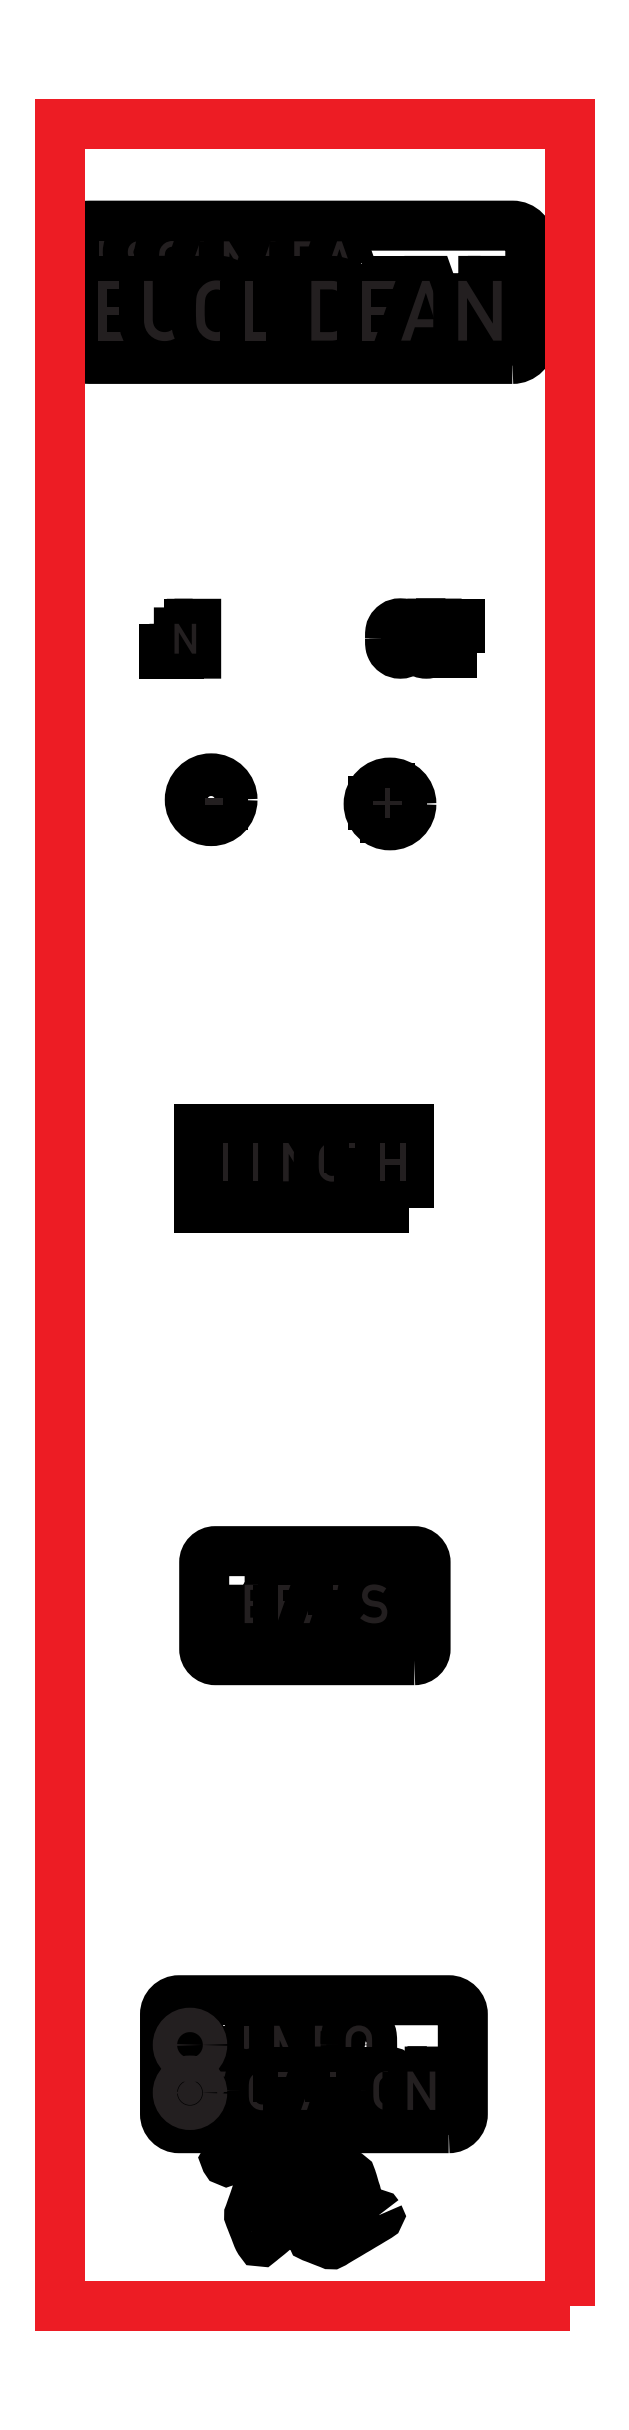
<metadata>
{"format":"dxf","ext":"dxf","renderer":"ezdxf+matplotlib","layout":"modelspace","background":"white","min_lineweight":24,"dpi":150}
</metadata>
<code>
0
SECTION
2
ENTITIES
0
SPLINE
8
Layer 1
210
0
220
0
230
1
70
     9
71
     3
72
   485
73
   481
74
     0
42
1e-10
43
1e-10
40
0
40
0
40
0
40
0
40
1
40
1
40
1
40
2
40
2
40
2
40
3
40
3
40
3
40
4
40
4
40
4
40
5
40
5
40
5
40
6
40
6
40
6
40
7
40
7
40
7
40
8
40
8
40
8
40
9
40
9
40
9
40
10
40
10
40
10
40
11
40
11
40
11
40
12
40
12
40
12
40
13
40
13
40
13
40
14
40
14
40
14
40
15
40
15
40
15
40
16
40
16
40
16
40
17
40
17
40
17
40
18
40
18
40
18
40
19
40
19
40
19
40
20
40
20
40
20
40
21
40
21
40
21
40
22
40
22
40
22
40
23
40
23
40
23
40
24
40
24
40
24
40
25
40
25
40
25
40
26
40
26
40
26
40
27
40
27
40
27
40
28
40
28
40
28
40
29
40
29
40
29
40
30
40
30
40
30
40
31
40
31
40
31
40
32
40
32
40
32
40
33
40
33
40
33
40
34
40
34
40
34
40
35
40
35
40
35
40
36
40
36
40
36
40
37
40
37
40
37
40
38
40
38
40
38
40
39
40
39
40
39
40
40
40
40
40
40
40
41
40
41
40
41
40
42
40
42
40
42
40
43
40
43
40
43
40
44
40
44
40
44
40
45
40
45
40
45
40
46
40
46
40
46
40
47
40
47
40
47
40
48
40
48
40
48
40
49
40
49
40
49
40
50
40
50
40
50
40
51
40
51
40
51
40
52
40
52
40
52
40
53
40
53
40
53
40
54
40
54
40
54
40
55
40
55
40
55
40
56
40
56
40
56
40
57
40
57
40
57
40
58
40
58
40
58
40
59
40
59
40
59
40
60
40
60
40
60
40
61
40
61
40
61
40
62
40
62
40
62
40
63
40
63
40
63
40
64
40
64
40
64
40
65
40
65
40
65
40
66
40
66
40
66
40
67
40
67
40
67
40
68
40
68
40
68
40
69
40
69
40
69
40
70
40
70
40
70
40
71
40
71
40
71
40
72
40
72
40
72
40
73
40
73
40
73
40
74
40
74
40
74
40
75
40
75
40
75
40
76
40
76
40
76
40
77
40
77
40
77
40
78
40
78
40
78
40
79
40
79
40
79
40
80
40
80
40
80
40
81
40
81
40
81
40
82
40
82
40
82
40
83
40
83
40
83
40
84
40
84
40
84
40
85
40
85
40
85
40
86
40
86
40
86
40
87
40
87
40
87
40
88
40
88
40
88
40
89
40
89
40
89
40
90
40
90
40
90
40
91
40
91
40
91
40
92
40
92
40
92
40
93
40
93
40
93
40
94
40
94
40
94
40
95
40
95
40
95
40
96
40
96
40
96
40
97
40
97
40
97
40
98
40
98
40
98
40
99
40
99
40
99
40
100
40
100
40
100
40
101
40
101
40
101
40
102
40
102
40
102
40
103
40
103
40
103
40
104
40
104
40
104
40
105
40
105
40
105
40
106
40
106
40
106
40
107
40
107
40
107
40
108
40
108
40
108
40
109
40
109
40
109
40
110
40
110
40
110
40
111
40
111
40
111
40
112
40
112
40
112
40
113
40
113
40
113
40
114
40
114
40
114
40
115
40
115
40
115
40
116
40
116
40
116
40
117
40
117
40
117
40
118
40
118
40
118
40
119
40
119
40
119
40
120
40
120
40
120
40
121
40
121
40
121
40
122
40
122
40
122
40
123
40
123
40
123
40
124
40
124
40
124
40
125
40
125
40
125
40
126
40
126
40
126
40
127
40
127
40
127
40
128
40
128
40
128
40
129
40
129
40
129
40
130
40
130
40
130
40
131
40
131
40
131
40
132
40
132
40
132
40
133
40
133
40
133
40
134
40
134
40
134
40
135
40
135
40
135
40
136
40
136
40
136
40
137
40
137
40
137
40
138
40
138
40
138
40
139
40
139
40
139
40
140
40
140
40
140
40
141
40
141
40
141
40
142
40
142
40
142
40
143
40
143
40
143
40
144
40
144
40
144
40
145
40
145
40
145
40
146
40
146
40
146
40
147
40
147
40
147
40
148
40
148
40
148
40
149
40
149
40
149
40
150
40
150
40
150
40
151
40
151
40
151
40
152
40
152
40
152
40
153
40
153
40
153
40
154
40
154
40
154
40
155
40
155
40
155
40
156
40
156
40
156
40
157
40
157
40
157
40
158
40
158
40
158
40
159
40
159
40
159
40
160
40
160
40
160
40
160
10
14.48
20
-115.8
30
0
10
14.45
20
-115.8
30
0
10
14.42
20
-115.7
30
0
10
14.37
20
-115.8
30
0
10
14.36
20
-115.8
30
0
10
14.35
20
-115.8
30
0
10
14.33
20
-115.8
30
0
10
14.26
20
-115.8
30
0
10
14.18
20
-115.8
30
0
10
14.1
20
-115.8
30
0
10
13.98
20
-115.8
30
0
10
13.87
20
-115.9
30
0
10
13.75
20
-115.9
30
0
10
13.71
20
-115.9
30
0
10
13.67
20
-115.9
30
0
10
13.64
20
-115.9
30
0
10
13.56
20
-115.9
30
0
10
13.49
20
-115.9
30
0
10
13.41
20
-116
30
0
10
13.33
20
-116
30
0
10
13.26
20
-116
30
0
10
13.18
20
-116
30
0
10
13.1
20
-116
30
0
10
13.02
20
-116
30
0
10
12.94
20
-116
30
0
10
12.87
20
-116.1
30
0
10
12.8
20
-116.1
30
0
10
12.72
20
-116.1
30
0
10
12.65
20
-116.1
30
0
10
12.57
20
-116.1
30
0
10
12.49
20
-116.1
30
0
10
12.41
20
-116.1
30
0
10
12.33
20
-116.1
30
0
10
12.25
20
-116.2
30
0
10
12.13
20
-116.2
30
0
10
12.01
20
-116.2
30
0
10
11.89
20
-116.2
30
0
10
11.86
20
-116.2
30
0
10
11.82
20
-116.2
30
0
10
11.79
20
-116.3
30
0
10
11.71
20
-116.3
30
0
10
11.64
20
-116.3
30
0
10
11.56
20
-116.3
30
0
10
11.48
20
-116.3
30
0
10
11.4
20
-116.3
30
0
10
11.32
20
-116.4
30
0
10
11.31
20
-116.4
30
0
10
11.29
20
-116.4
30
0
10
11.28
20
-116.3
30
0
10
11.29
20
-116.3
30
0
10
11.29
20
-116.3
30
0
10
11.3
20
-116.3
30
0
10
11.35
20
-116.3
30
0
10
11.39
20
-116.2
30
0
10
11.45
20
-116.1
30
0
10
11.56
20
-116
30
0
10
11.68
20
-115.9
30
0
10
11.8
20
-115.7
30
0
10
11.86
20
-115.7
30
0
10
11.93
20
-115.6
30
0
10
11.99
20
-115.5
30
0
10
11.99
20
-115.5
30
0
10
12
20
-115.5
30
0
10
12
20
-115.5
30
0
10
12.05
20
-115.4
30
0
10
12.09
20
-115.4
30
0
10
12.15
20
-115.3
30
0
10
12.18
20
-115.3
30
0
10
12.23
20
-115.3
30
0
10
12.28
20
-115.3
30
0
10
12.42
20
-115.2
30
0
10
12.56
20
-115.1
30
0
10
12.7
20
-115
30
0
10
12.84
20
-115
30
0
10
12.83
20
-115
30
0
10
12.76
20
-114.8
30
0
10
12.69
20
-114.7
30
0
10
12.63
20
-114.6
30
0
10
12.57
20
-114.4
30
0
10
12.56
20
-114.4
30
0
10
12.57
20
-114.4
30
0
10
12.57
20
-114.4
30
0
10
12.58
20
-114.4
30
0
10
12.59
20
-114.4
30
0
10
12.59
20
-114.4
30
0
10
12.63
20
-114.4
30
0
10
12.66
20
-114.4
30
0
10
12.7
20
-114.4
30
0
10
12.82
20
-114.5
30
0
10
12.95
20
-114.5
30
0
10
13.08
20
-114.6
30
0
10
13.09
20
-114.6
30
0
10
13.12
20
-114.6
30
0
10
13.13
20
-114.6
30
0
10
13.15
20
-114.6
30
0
10
13.16
20
-114.5
30
0
10
13.16
20
-114.5
30
0
10
13.15
20
-114.5
30
0
10
13.13
20
-114.4
30
0
10
13.12
20
-114.4
30
0
10
13.1
20
-114.3
30
0
10
13.08
20
-114.3
30
0
10
13.06
20
-114.2
30
0
10
13.03
20
-114.1
30
0
10
13.01
20
-114
30
0
10
12.98
20
-113.9
30
0
10
12.96
20
-113.8
30
0
10
12.93
20
-113.8
30
0
10
12.9
20
-113.7
30
0
10
12.87
20
-113.6
30
0
10
12.88
20
-113.5
30
0
10
12.77
20
-113.5
30
0
10
12.75
20
-113.5
30
0
10
12.73
20
-113.5
30
0
10
12.71
20
-113.5
30
0
10
12.6
20
-113.4
30
0
10
12.48
20
-113.4
30
0
10
12.36
20
-113.4
30
0
10
12.29
20
-113.4
30
0
10
12.22
20
-113.3
30
0
10
12.15
20
-113.3
30
0
10
12.06
20
-113.3
30
0
10
11.97
20
-113.3
30
0
10
11.88
20
-113.2
30
0
10
11.78
20
-113.2
30
0
10
11.68
20
-113.2
30
0
10
11.59
20
-113.2
30
0
10
11.47
20
-113.1
30
0
10
11.35
20
-113.1
30
0
10
11.23
20
-113.1
30
0
10
11.16
20
-113
30
0
10
11.09
20
-113
30
0
10
11.02
20
-113
30
0
10
10.93
20
-113
30
0
10
10.84
20
-112.9
30
0
10
10.74
20
-112.9
30
0
10
10.64
20
-112.9
30
0
10
10.56
20
-112.9
30
0
10
10.48
20
-112.8
30
0
10
10.4
20
-112.7
30
0
10
10.32
20
-112.7
30
0
10
10.24
20
-112.6
30
0
10
10.15
20
-112.5
30
0
10
10.07
20
-112.4
30
0
10
9.989
20
-112.4
30
0
10
9.907
20
-112.3
30
0
10
9.825
20
-112.2
30
0
10
9.744
20
-112.2
30
0
10
9.661
20
-112.1
30
0
10
9.578
20
-112
30
0
10
9.495
20
-112
30
0
10
9.413
20
-111.9
30
0
10
9.331
20
-111.8
30
0
10
9.25
20
-111.7
30
0
10
9.119
20
-111.6
30
0
10
8.989
20
-111.5
30
0
10
8.859
20
-111.4
30
0
10
8.779
20
-111.3
30
0
10
8.698
20
-111.3
30
0
10
8.617
20
-111.2
30
0
10
8.527
20
-111.1
30
0
10
8.439
20
-111
30
0
10
8.346
20
-111
30
0
10
8.33
20
-111
30
0
10
8.292
20
-111
30
0
10
8.274
20
-111
30
0
10
8.112
20
-111
30
0
10
7.952
20
-111.1
30
0
10
7.791
20
-111.2
30
0
10
7.674
20
-111.3
30
0
10
7.557
20
-111.4
30
0
10
7.439
20
-111.4
30
0
10
7.255
20
-111.5
30
0
10
7.071
20
-111.6
30
0
10
6.888
20
-111.7
30
0
10
6.76
20
-111.8
30
0
10
6.633
20
-111.9
30
0
10
6.505
20
-111.9
30
0
10
6.322
20
-112
30
0
10
6.138
20
-112.1
30
0
10
5.954
20
-112.2
30
0
10
5.809
20
-112.3
30
0
10
5.662
20
-112.4
30
0
10
5.518
20
-112.5
30
0
10
5.487
20
-112.5
30
0
10
5.457
20
-112.5
30
0
10
5.48
20
-112.6
30
0
10
5.5
20
-112.6
30
0
10
5.527
20
-112.6
30
0
10
5.578
20
-112.6
30
0
10
5.63
20
-112.6
30
0
10
5.69
20
-112.6
30
0
10
5.747
20
-112.5
30
0
10
5.807
20
-112.5
30
0
10
5.866
20
-112.5
30
0
10
5.925
20
-112.5
30
0
10
5.999
20
-112.5
30
0
10
6.072
20
-112.5
30
0
10
6.147
20
-112.4
30
0
10
6.229
20
-112.4
30
0
10
6.311
20
-112.4
30
0
10
6.392
20
-112.4
30
0
10
6.473
20
-112.4
30
0
10
6.554
20
-112.3
30
0
10
6.634
20
-112.3
30
0
10
6.712
20
-112.3
30
0
10
6.789
20
-112.3
30
0
10
6.866
20
-112.3
30
0
10
6.947
20
-112.2
30
0
10
7.028
20
-112.2
30
0
10
7.108
20
-112.2
30
0
10
7.215
20
-112.2
30
0
10
7.322
20
-112.1
30
0
10
7.429
20
-112.1
30
0
10
7.449
20
-112.1
30
0
10
7.472
20
-112.1
30
0
10
7.494
20
-112.1
30
0
10
7.483
20
-112.1
30
0
10
7.477
20
-112.1
30
0
10
7.463
20
-112.2
30
0
10
7.372
20
-112.2
30
0
10
7.279
20
-112.3
30
0
10
7.188
20
-112.4
30
0
10
7.148
20
-112.4
30
0
10
7.159
20
-112.5
30
0
10
7.211
20
-112.5
30
0
10
7.295
20
-112.5
30
0
10
7.38
20
-112.5
30
0
10
7.466
20
-112.6
30
0
10
7.533
20
-112.6
30
0
10
7.6
20
-112.6
30
0
10
7.667
20
-112.6
30
0
10
7.738
20
-112.6
30
0
10
7.808
20
-112.6
30
0
10
7.879
20
-112.6
30
0
10
7.938
20
-112.7
30
0
10
7.998
20
-112.7
30
0
10
8.058
20
-112.7
30
0
10
8.13
20
-112.7
30
0
10
8.202
20
-112.7
30
0
10
8.274
20
-112.7
30
0
10
8.338
20
-112.8
30
0
10
8.402
20
-112.8
30
0
10
8.466
20
-112.8
30
0
10
8.534
20
-112.8
30
0
10
8.601
20
-112.8
30
0
10
8.669
20
-112.8
30
0
10
8.735
20
-112.8
30
0
10
8.802
20
-112.8
30
0
10
8.867
20
-112.9
30
0
10
8.956
20
-112.9
30
0
10
9.043
20
-112.9
30
0
10
9.131
20
-112.9
30
0
10
9.199
20
-112.9
30
0
10
9.269
20
-113
30
0
10
9.337
20
-113
30
0
10
9.468
20
-113
30
0
10
9.599
20
-113
30
0
10
9.728
20
-113.1
30
0
10
9.736
20
-113.1
30
0
10
9.744
20
-113.1
30
0
10
9.751
20
-113.1
30
0
10
9.744
20
-113.1
30
0
10
9.736
20
-113.1
30
0
10
9.728
20
-113.1
30
0
10
9.61
20
-113.1
30
0
10
9.491
20
-113.1
30
0
10
9.372
20
-113.1
30
0
10
9.263
20
-113.1
30
0
10
9.155
20
-113.1
30
0
10
9.046
20
-113.1
30
0
10
8.925
20
-113.2
30
0
10
8.803
20
-113.2
30
0
10
8.681
20
-113.2
30
0
10
8.568
20
-113.2
30
0
10
8.455
20
-113.2
30
0
10
8.341
20
-113.2
30
0
10
8.203
20
-113.2
30
0
10
8.063
20
-113.2
30
0
10
7.923
20
-113.3
30
0
10
7.865
20
-113.3
30
0
10
7.805
20
-113.3
30
0
10
7.748
20
-113.3
30
0
10
7.73
20
-113.3
30
0
10
7.707
20
-113.3
30
0
10
7.7
20
-113.3
30
0
10
7.671
20
-113.4
30
0
10
7.647
20
-113.5
30
0
10
7.623
20
-113.5
30
0
10
7.589
20
-113.6
30
0
10
7.557
20
-113.7
30
0
10
7.524
20
-113.8
30
0
10
7.492
20
-113.9
30
0
10
7.461
20
-114
30
0
10
7.429
20
-114.1
30
0
10
7.396
20
-114.2
30
0
10
7.363
20
-114.3
30
0
10
7.33
20
-114.4
30
0
10
7.298
20
-114.5
30
0
10
7.267
20
-114.6
30
0
10
7.235
20
-114.7
30
0
10
7.204
20
-114.8
30
0
10
7.174
20
-114.9
30
0
10
7.142
20
-114.9
30
0
10
7.098
20
-115.1
30
0
10
7.051
20
-115.2
30
0
10
7.007
20
-115.3
30
0
10
6.961
20
-115.4
30
0
10
6.918
20
-115.6
30
0
10
6.873
20
-115.7
30
0
10
6.862
20
-115.7
30
0
10
6.843
20
-115.8
30
0
10
6.852
20
-115.8
30
0
10
6.885
20
-115.9
30
0
10
6.93
20
-116
30
0
10
6.969
20
-116.1
30
0
10
7.011
20
-116.2
30
0
10
7.052
20
-116.3
30
0
10
7.094
20
-116.4
30
0
10
7.122
20
-116.5
30
0
10
7.154
20
-116.6
30
0
10
7.182
20
-116.6
30
0
10
7.237
20
-116.8
30
0
10
7.288
20
-116.9
30
0
10
7.346
20
-117.1
30
0
10
7.377
20
-117.2
30
0
10
7.418
20
-117.2
30
0
10
7.459
20
-117.3
30
0
10
7.485
20
-117.3
30
0
10
7.521
20
-117.3
30
0
10
7.561
20
-117.3
30
0
10
7.596
20
-117.3
30
0
10
7.634
20
-117.2
30
0
10
7.672
20
-117.2
30
0
10
7.787
20
-117.1
30
0
10
7.904
20
-117
30
0
10
8.017
20
-116.9
30
0
10
8.102
20
-116.9
30
0
10
8.184
20
-116.8
30
0
10
8.266
20
-116.7
30
0
10
8.299
20
-116.7
30
0
10
8.332
20
-116.7
30
0
10
8.368
20
-116.6
30
0
10
8.423
20
-116.6
30
0
10
8.474
20
-116.6
30
0
10
8.46
20
-116.5
30
0
10
8.455
20
-116.5
30
0
10
8.446
20
-116.4
30
0
10
8.443
20
-116.4
30
0
10
8.431
20
-116.3
30
0
10
8.42
20
-116.1
30
0
10
8.407
20
-116
30
0
10
8.402
20
-115.9
30
0
10
8.395
20
-115.9
30
0
10
8.391
20
-115.8
30
0
10
8.378
20
-115.7
30
0
10
8.367
20
-115.5
30
0
10
8.355
20
-115.4
30
0
10
8.349
20
-115.3
30
0
10
8.342
20
-115.3
30
0
10
8.337
20
-115.2
30
0
10
8.325
20
-115.1
30
0
10
8.305
20
-114.9
30
0
10
8.307
20
-114.8
30
0
10
8.307
20
-114.8
30
0
10
8.36
20
-114.7
30
0
10
8.396
20
-114.7
30
0
10
8.471
20
-114.6
30
0
10
8.55
20
-114.5
30
0
10
8.628
20
-114.4
30
0
10
8.727
20
-114.3
30
0
10
8.827
20
-114.2
30
0
10
8.926
20
-114.1
30
0
10
9.024
20
-113.9
30
0
10
9.121
20
-113.8
30
0
10
9.221
20
-113.7
30
0
10
9.23
20
-113.7
30
0
10
9.258
20
-113.7
30
0
10
9.273
20
-113.7
30
0
10
9.379
20
-113.8
30
0
10
9.486
20
-113.8
30
0
10
9.591
20
-113.9
30
0
10
9.713
20
-113.9
30
0
10
9.834
20
-114
30
0
10
9.954
20
-114.1
30
0
10
9.968
20
-114.1
30
0
10
9.982
20
-114.1
30
0
10
9.982
20
-114.1
30
0
10
9.978
20
-114.2
30
0
10
9.97
20
-114.4
30
0
10
9.966
20
-114.5
30
0
10
9.959
20
-114.8
30
0
10
9.953
20
-115
30
0
10
9.948
20
-115.3
30
0
10
9.946
20
-115.4
30
0
10
9.948
20
-115.5
30
0
10
9.948
20
-115.6
30
0
10
9.949
20
-115.7
30
0
10
10
20
-115.7
30
0
10
10.04
20
-115.7
30
0
10
10.09
20
-115.7
30
0
10
10.14
20
-115.6
30
0
10
10.18
20
-115.6
30
0
10
10.36
20
-115.5
30
0
10
10.54
20
-115.4
30
0
10
10.72
20
-115.2
30
0
10
10.73
20
-115.2
30
0
10
10.77
20
-115.2
30
0
10
10.78
20
-115.3
30
0
10
10.79
20
-115.3
30
0
10
10.79
20
-115.3
30
0
10
10.8
20
-115.3
30
0
10
10.81
20
-115.4
30
0
10
10.83
20
-115.5
30
0
10
10.85
20
-115.6
30
0
10
10.86
20
-115.7
30
0
10
10.87
20
-115.8
30
0
10
10.88
20
-115.9
30
0
10
10.89
20
-115.9
30
0
10
10.91
20
-116
30
0
10
10.91
20
-116
30
0
10
10.92
20
-116.1
30
0
10
10.94
20
-116.1
30
0
10
10.93
20
-116.1
30
0
10
10.92
20
-116.2
30
0
10
10.89
20
-116.2
30
0
10
10.87
20
-116.3
30
0
10
10.83
20
-116.4
30
0
10
10.78
20
-116.5
30
0
10
10.74
20
-116.6
30
0
10
10.67
20
-116.7
30
0
10
10.61
20
-116.9
30
0
10
10.54
20
-117
30
0
10
10.52
20
-117
30
0
10
10.54
20
-117.1
30
0
10
10.59
20
-117.1
30
0
10
10.7
20
-117.1
30
0
10
10.82
20
-117.2
30
0
10
10.94
20
-117.2
30
0
10
11.03
20
-117.3
30
0
10
11.12
20
-117.3
30
0
10
11.22
20
-117.3
30
0
10
11.34
20
-117.4
30
0
10
11.45
20
-117.4
30
0
10
11.57
20
-117.5
30
0
10
11.62
20
-117.5
30
0
10
11.67
20
-117.5
30
0
10
11.71
20
-117.5
30
0
10
11.79
20
-117.5
30
0
10
11.86
20
-117.4
30
0
10
11.93
20
-117.4
30
0
10
12.04
20
-117.3
30
0
10
12.15
20
-117.2
30
0
10
12.27
20
-117.2
30
0
10
12.34
20
-117.1
30
0
10
12.42
20
-117.1
30
0
10
12.49
20
-117
30
0
10
12.62
20
-117
30
0
10
12.74
20
-116.9
30
0
10
12.87
20
-116.8
30
0
10
12.87
20
-116.8
30
0
10
13.01
20
-116.7
30
0
10
13.01
20
-116.7
30
0
10
13.09
20
-116.7
30
0
10
13.18
20
-116.6
30
0
10
13.27
20
-116.6
30
0
10
13.37
20
-116.5
30
0
10
13.47
20
-116.5
30
0
10
13.58
20
-116.4
30
0
10
13.66
20
-116.3
30
0
10
13.75
20
-116.3
30
0
10
13.83
20
-116.2
30
0
10
13.93
20
-116.2
30
0
10
14.03
20
-116.1
30
0
10
14.13
20
-116.1
30
0
10
14.24
20
-116
30
0
10
14.34
20
-115.9
30
0
10
14.45
20
-115.9
30
0
10
14.48
20
-115.9
30
0
10
14.5
20
-115.8
30
0
10
14.48
20
-115.8
30
0
0
INSERT
8
Layer 1
2
Block_0
10
0
20
0
30
0
0
INSERT
8
Layer 1
2
Block_3
10
0
20
0
30
0
0
CIRCLE
8
Layer 1
10
15.15
20
-32.67
30
0
40
1.257
0
CIRCLE
8
Layer 1
10
4.614
20
-32.42
30
0
40
1.257
0
INSERT
8
Layer 1
2
Block_5
10
0
20
0
30
0
0
LWPOLYLINE
8
Layer 1
90
        4
70
     1
43
0
10
16.27
20
-56.46
10
3.916
20
-56.46
10
3.916
20
-51.82
10
16.27
20
-51.82
0
INSERT
8
Layer 1
2
Block_7
10
0
20
0
30
0
0
INSERT
8
Layer 1
2
Block_9
10
0
20
0
30
0
0
INSERT
8
Layer 1
2
Block_12
10
0
20
0
30
0
0
CIRCLE
8
Layer 1
10
3.368
20
-108.6
30
0
40
0.7193
0
HATCH
8
Layer 1
10
0
20
0
30
0
210
0
220
0
230
1
2
SOLID
70
     1
71
     1
91
        1
92
        1
93
        1
72
     2
10
3.368
20
-108.6
40
0.7193
50
0
51
360
73
     1
97
        1
75
     2
76
     1
98
        1
10
0
20
0
450
        0
451
        0
460
0
461
0
452
        0
462
0
453
        0
470

0
CIRCLE
8
Layer 1
10
3.368
20
-105.8
30
0
40
0.7193
0
SPLINE
8
Layer 1
210
0
220
0
230
1
70
     9
71
     3
72
    29
73
    25
74
     0
42
1e-10
43
1e-10
40
0
40
0
40
0
40
0
40
1
40
1
40
1
40
2
40
2
40
2
40
3
40
3
40
3
40
4
40
4
40
4
40
5
40
5
40
5
40
6
40
6
40
6
40
7
40
7
40
7
40
8
40
8
40
8
40
8
10
22.35
20
-6.46
30
0
10
22.35
20
-6.46
30
0
10
-2.548
20
-6.46
30
0
10
-2.548
20
-6.46
30
0
10
-3.129
20
-6.46
30
0
10
-3.605
20
-5.985
30
0
10
-3.605
20
-5.403
30
0
10
-3.605
20
-5.403
30
0
10
-3.605
20
0.3305
30
0
10
-3.605
20
0.3305
30
0
10
-3.605
20
0.9121
30
0
10
-3.129
20
1.388
30
0
10
-2.548
20
1.388
30
0
10
-2.548
20
1.388
30
0
10
22.35
20
1.388
30
0
10
22.35
20
1.388
30
0
10
22.93
20
1.388
30
0
10
23.41
20
0.9121
30
0
10
23.41
20
0.3305
30
0
10
23.41
20
0.3305
30
0
10
23.41
20
-5.403
30
0
10
23.41
20
-5.403
30
0
10
23.41
20
-5.985
30
0
10
22.93
20
-6.46
30
0
10
22.35
20
-6.46
30
0
0
INSERT
8
Layer 1
2
Block_17
10
0
20
0
30
0
0
LWPOLYLINE
8
Layer 1
90
        4
70
     1
43
0
10
25.73
20
-121.1
10
-4.27
20
-121.1
10
-4.27
20
7.37
10
25.73
20
7.37
0
ENDSEC
0
EOF

</code>
